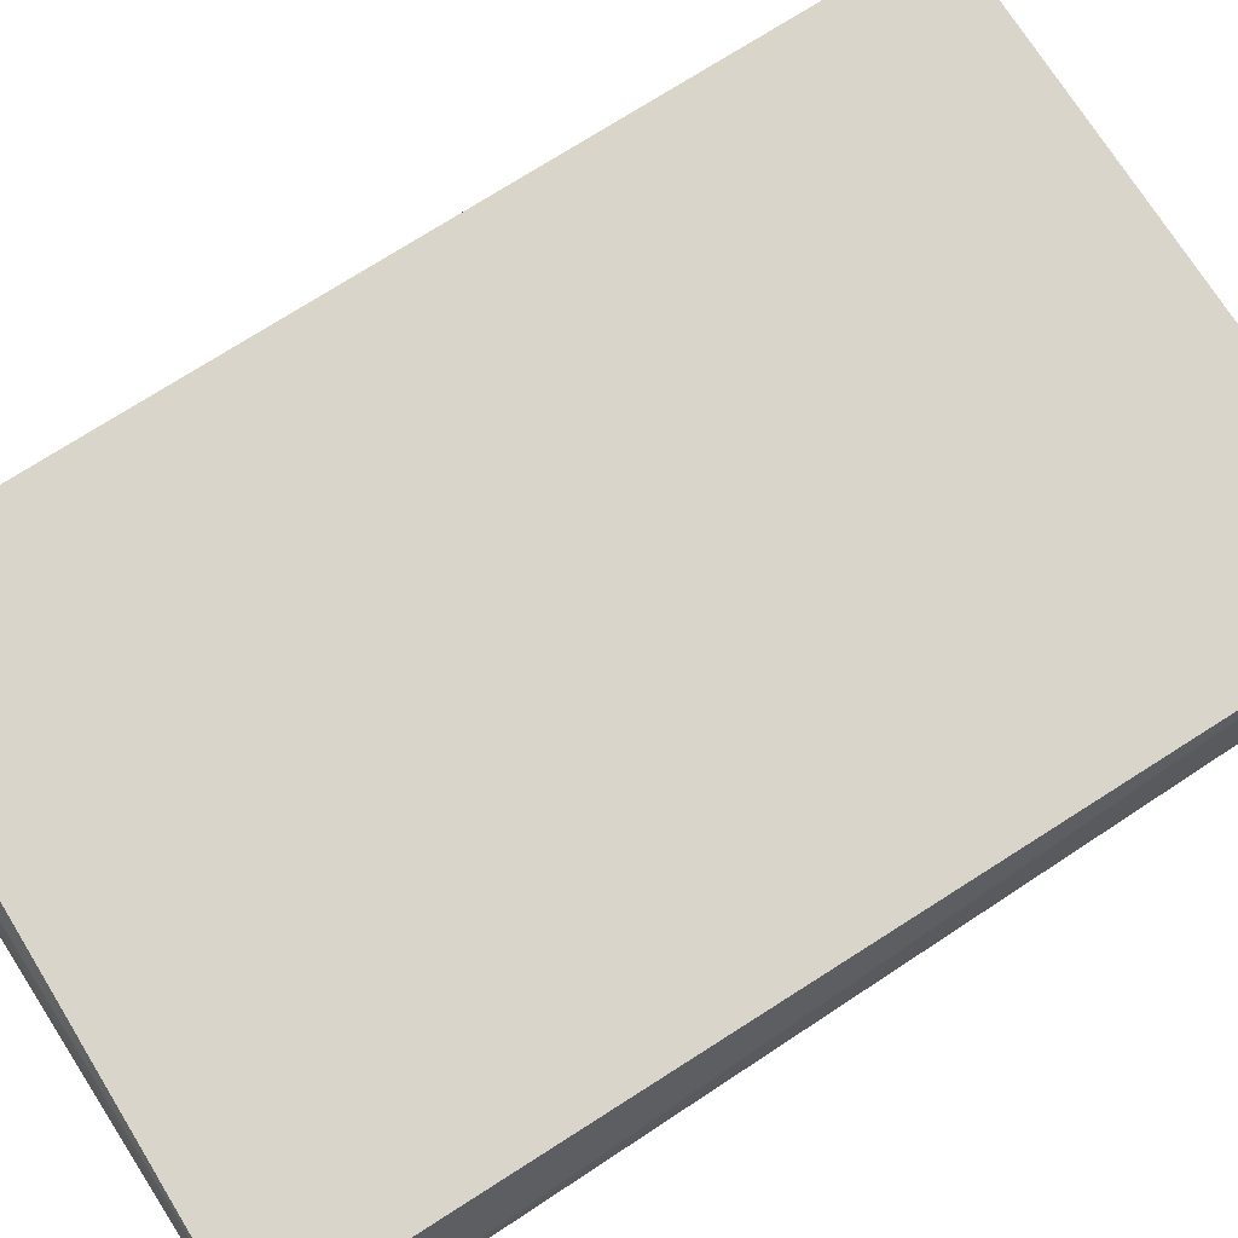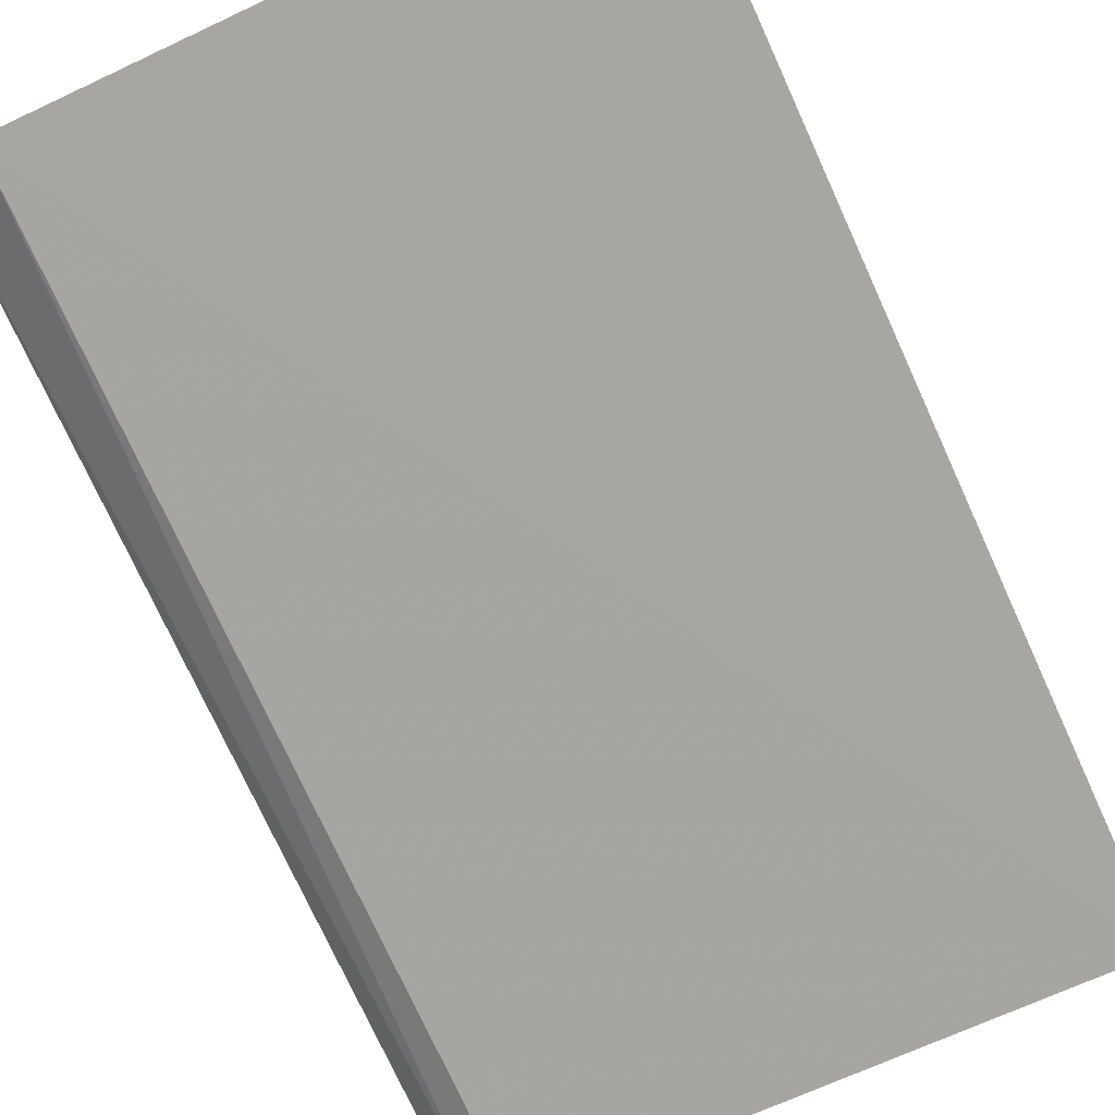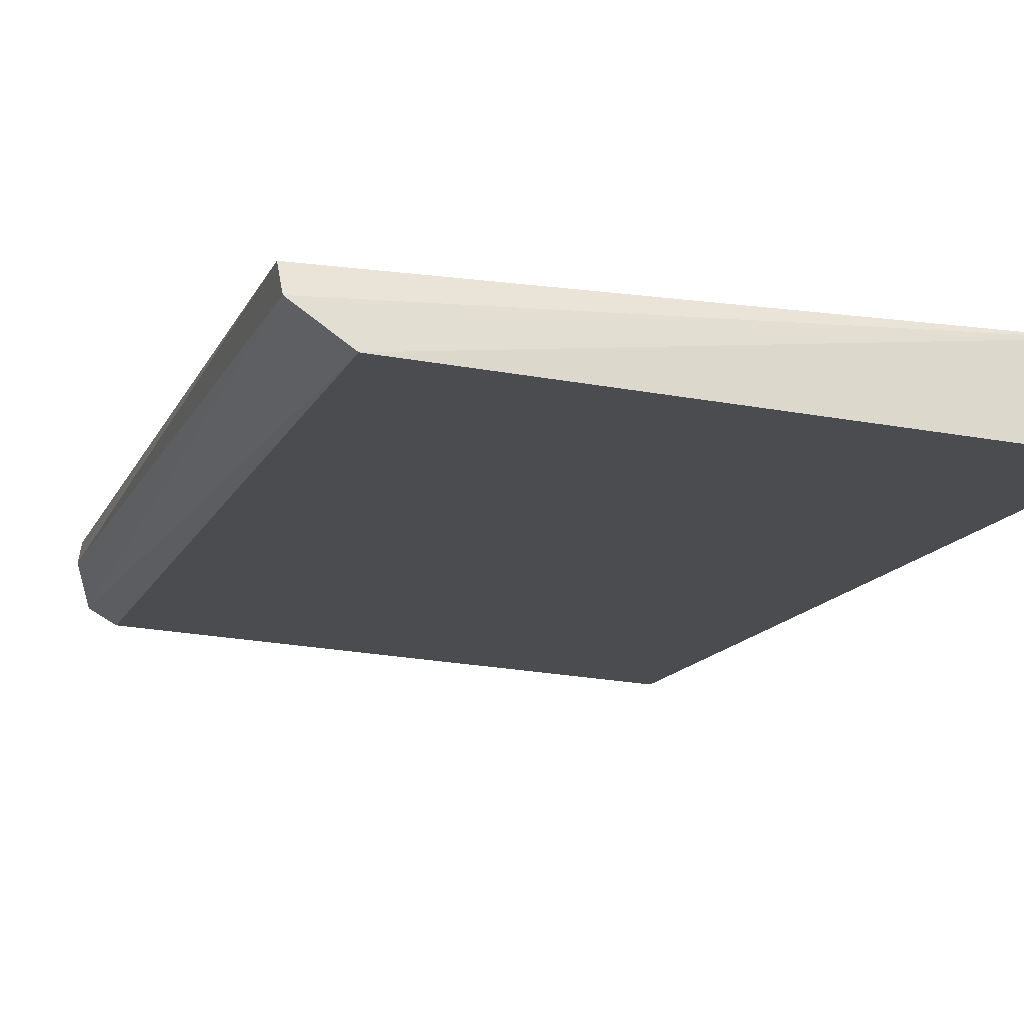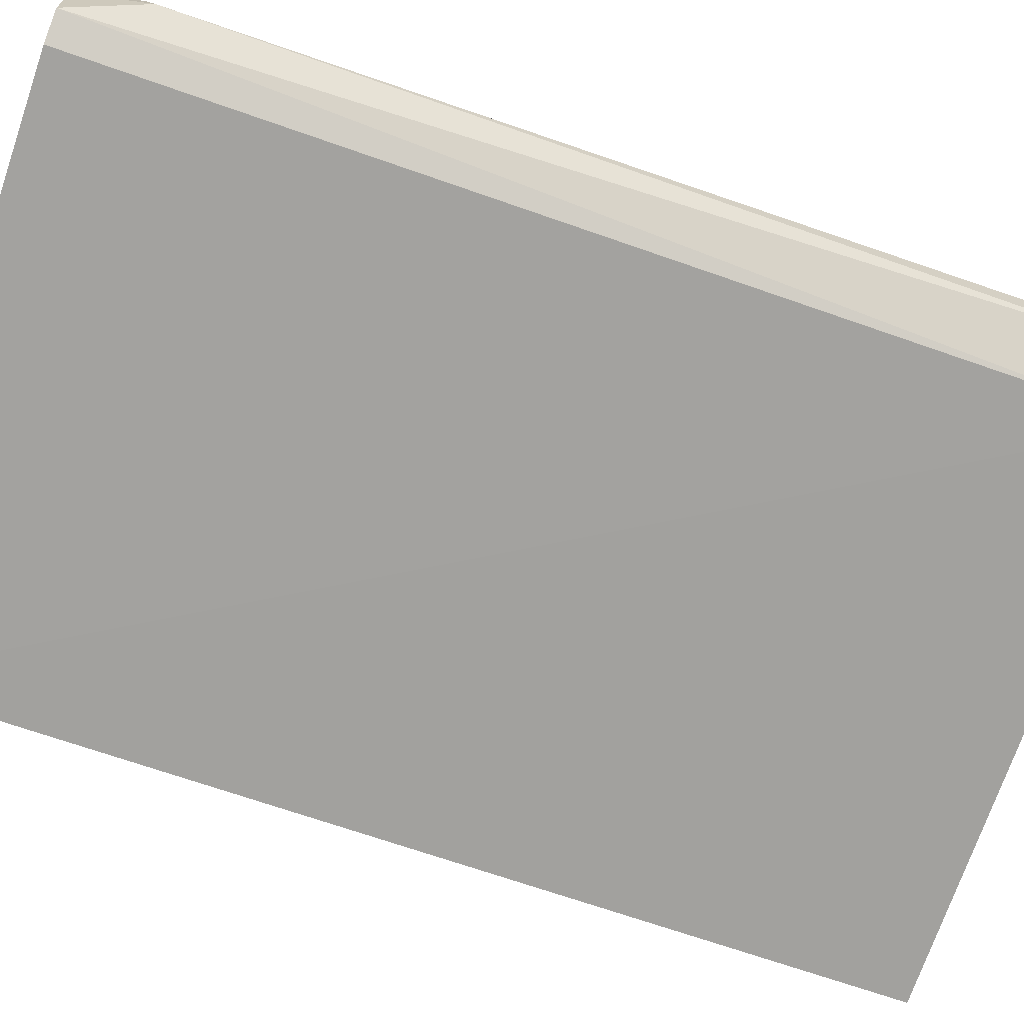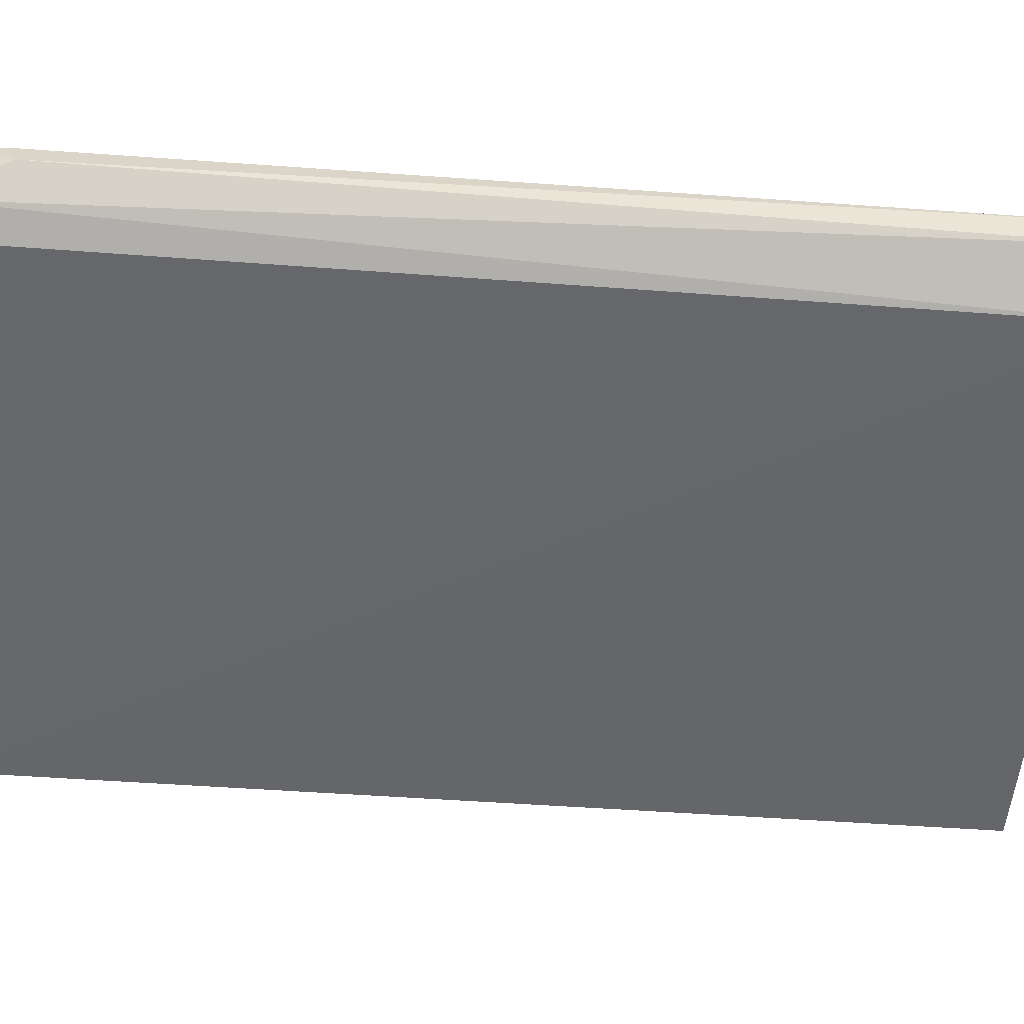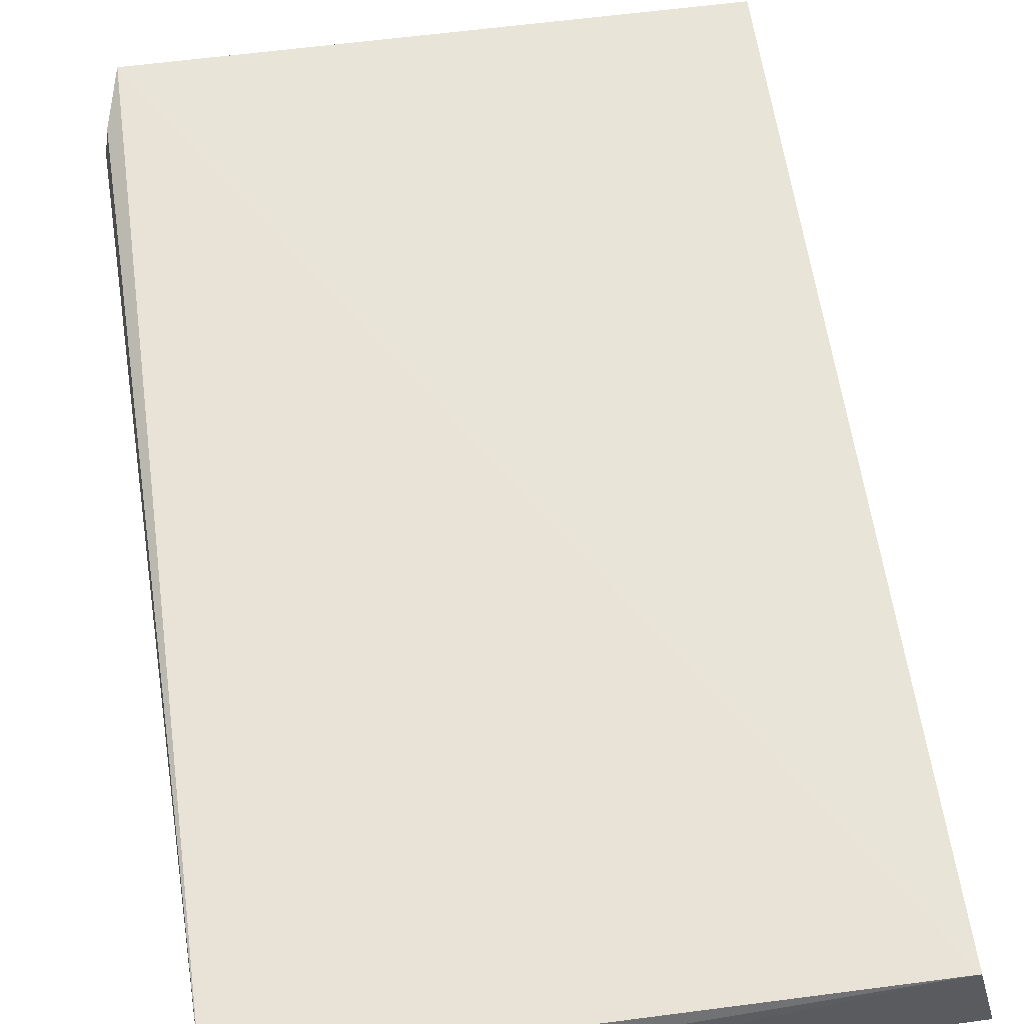
<metadata>
{"format":"obj","ext":"obj","renderer":"f3d","projection":"perspective","resolution":1024,"background":"white","views":[{"elev":73.6,"azim":-122.8,"up":"+Z"},{"elev":-75.6,"azim":-155.0,"up":"+Z"},{"elev":-13.5,"azim":162.6,"up":"+Z"},{"elev":-69.5,"azim":71.0,"up":"+Z"},{"elev":-49.0,"azim":85.4,"up":"+Z"},{"elev":61.9,"azim":171.3,"up":"+Z"}]}
</metadata>
<code>
v 0.05898 -0.0001126 0.01019
v 0.05897 -0.05529 0.01021
v 0.05614 -0.0591 0.00597
v 0.02025 0.001282 0.00441
v 0.02154 0.0006354 0.0101
v 0.05579 0.001273 0.006122
v 0.05929 -0.05462 0.008769
v 0.058 -0.05903 0.01092
v 0.02122 -0.05908 0.009899
v 0.02074 -0.05913 0.004051
v 0.05889 0.000771 0.008434
v 0.05787 -0.0591 0.00694
f 6 4 5
f 7 1 2
f 8 2 1
f 8 1 5
f 8 7 2
f 9 5 4
f 9 8 5
f 10 6 3
f 10 4 6
f 10 9 4
f 11 6 5
f 11 5 1
f 11 1 7
f 12 7 8
f 12 11 7
f 12 3 6
f 12 6 11
f 12 8 9
f 12 10 3
f 12 9 10

</code>
